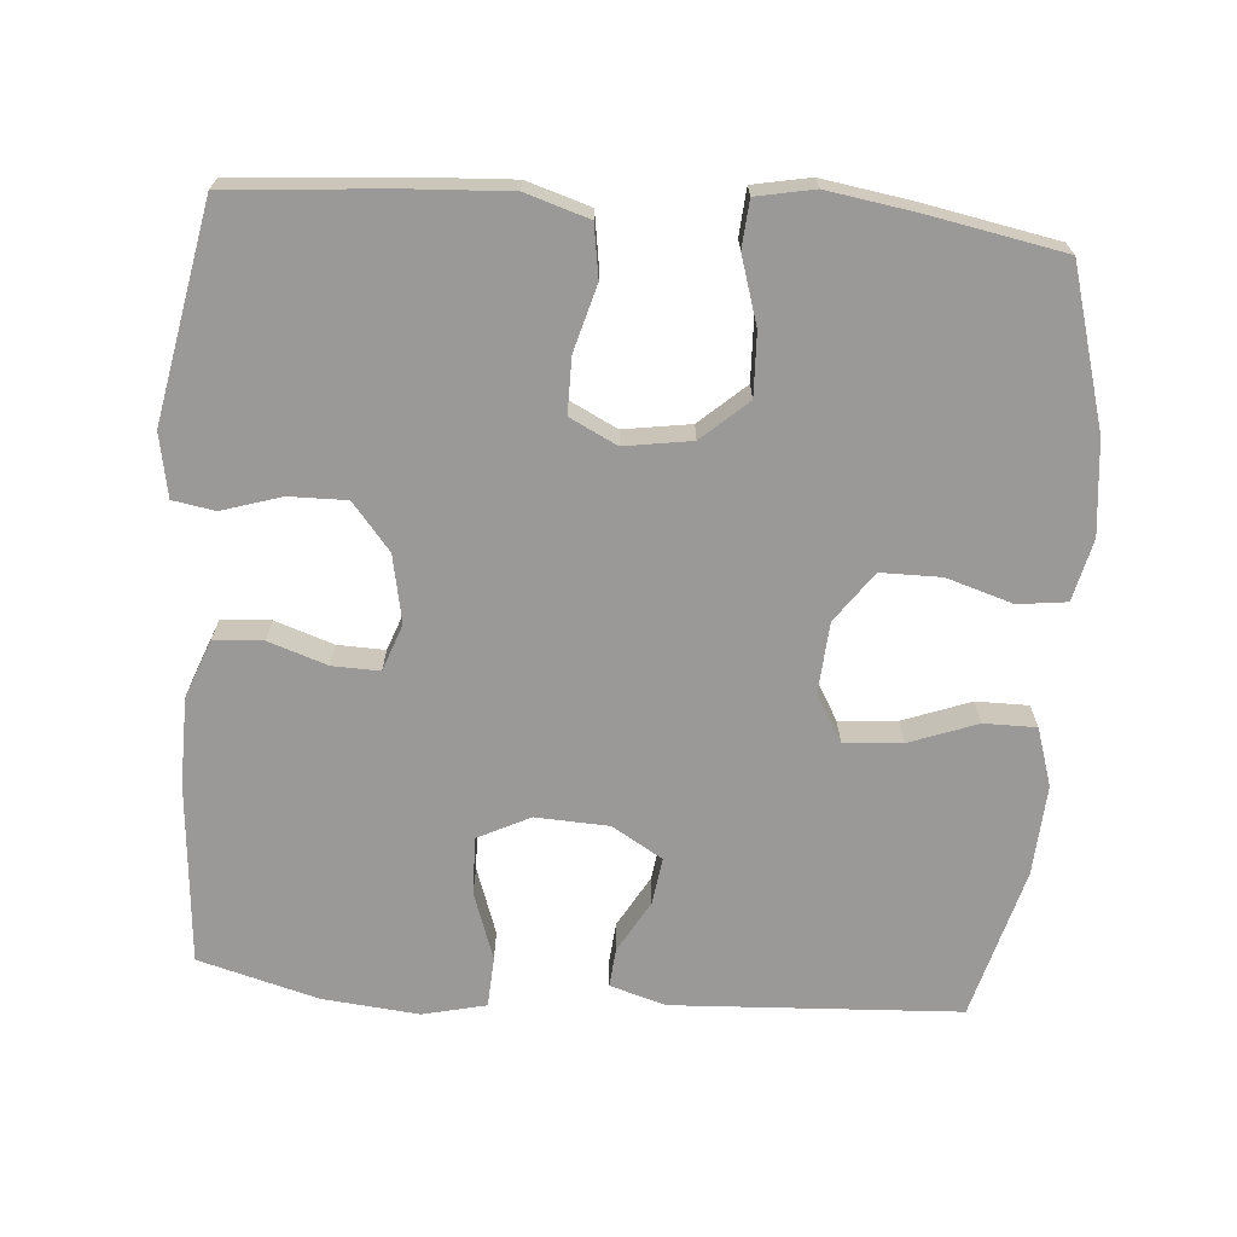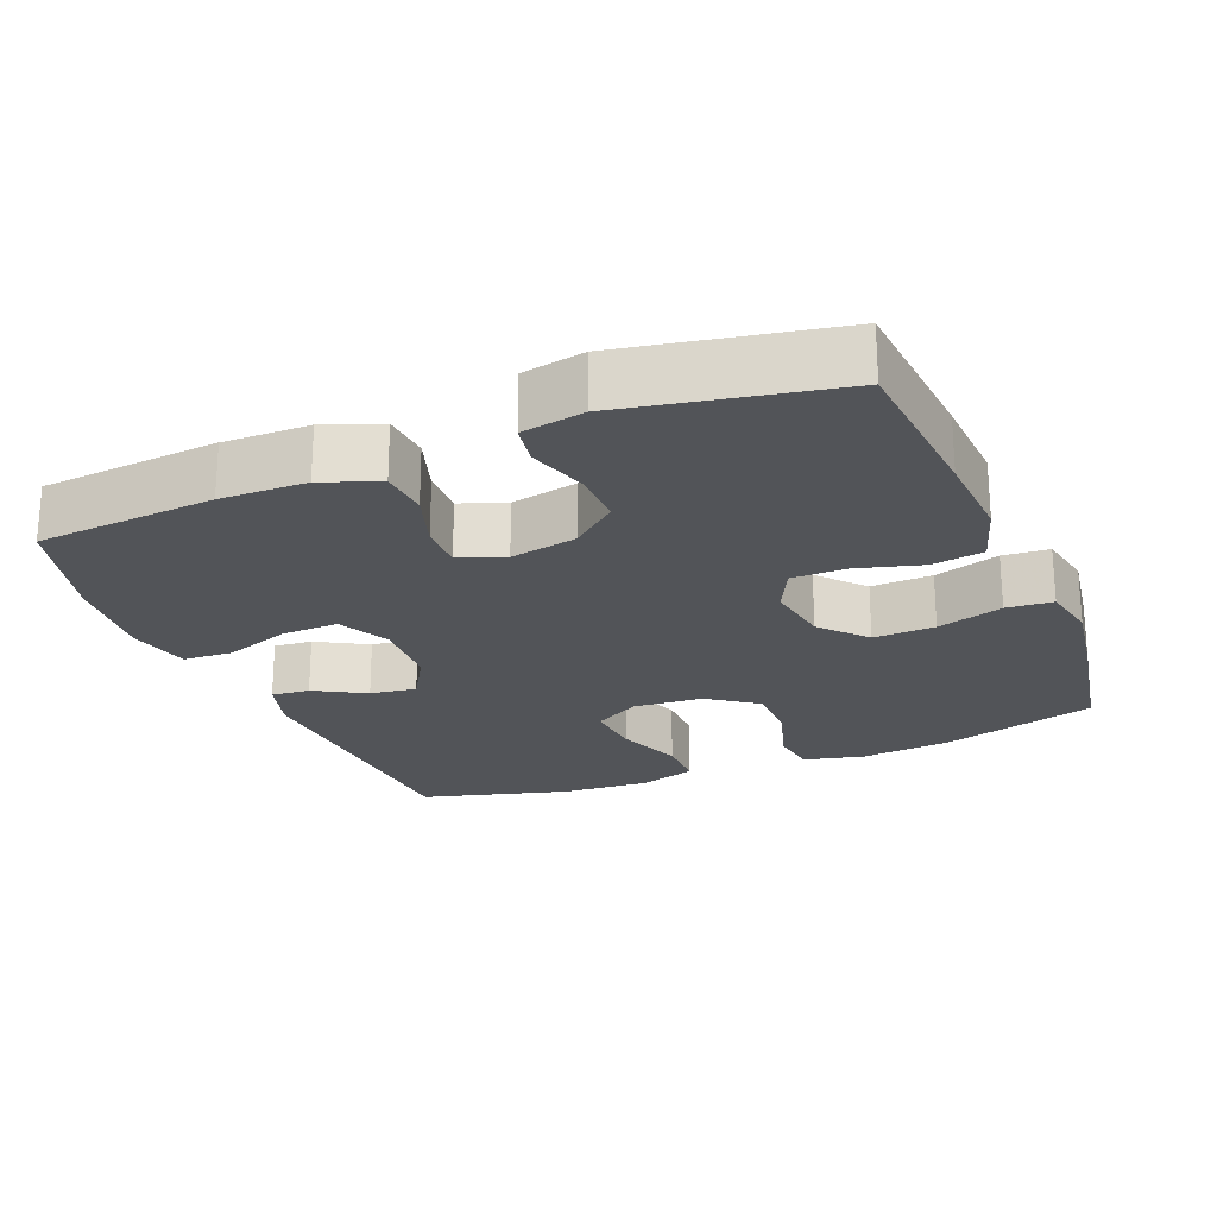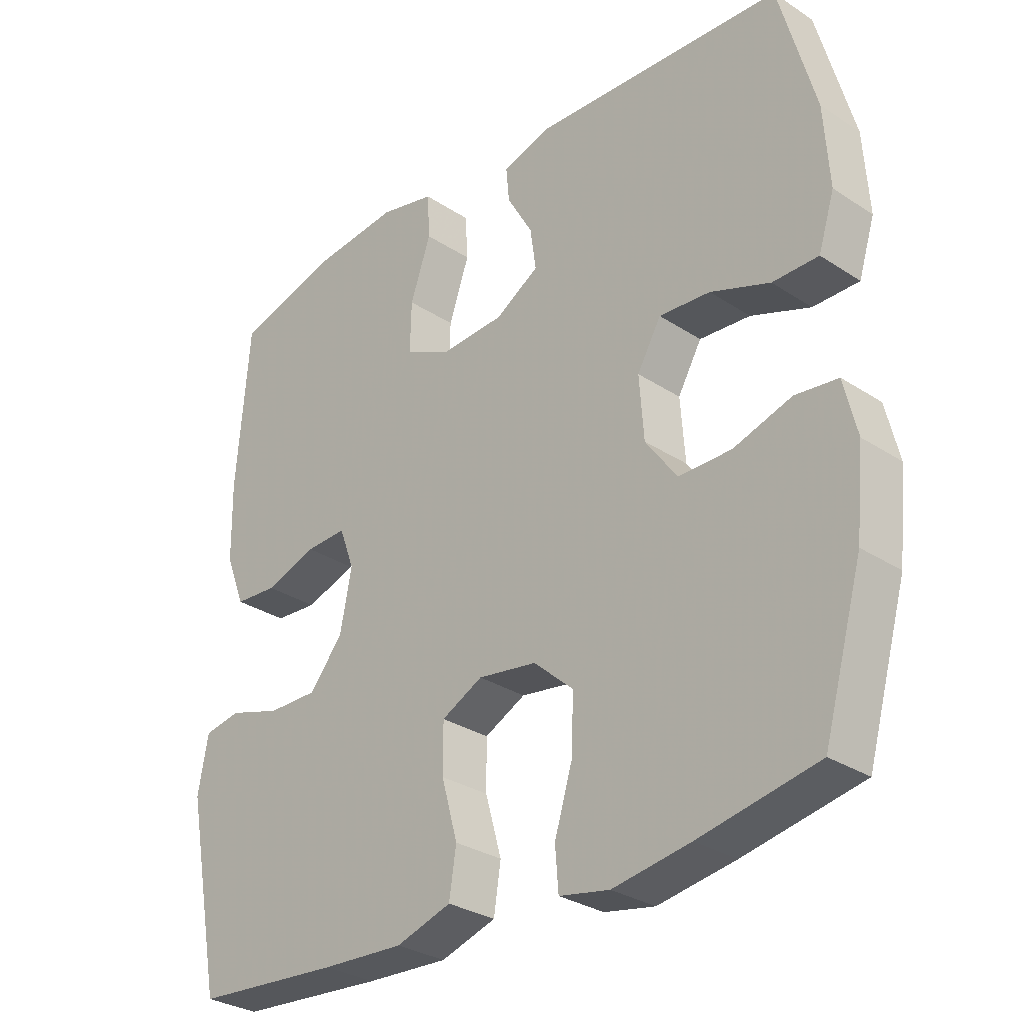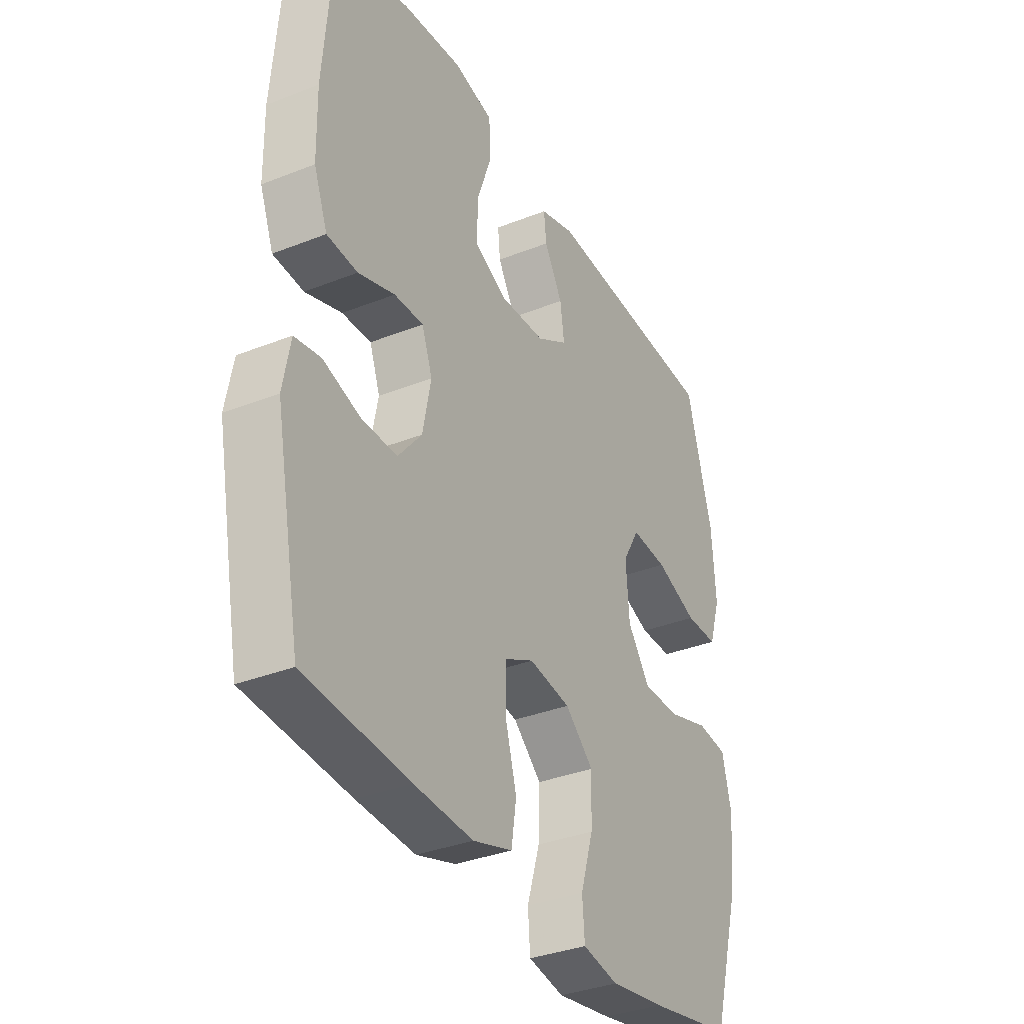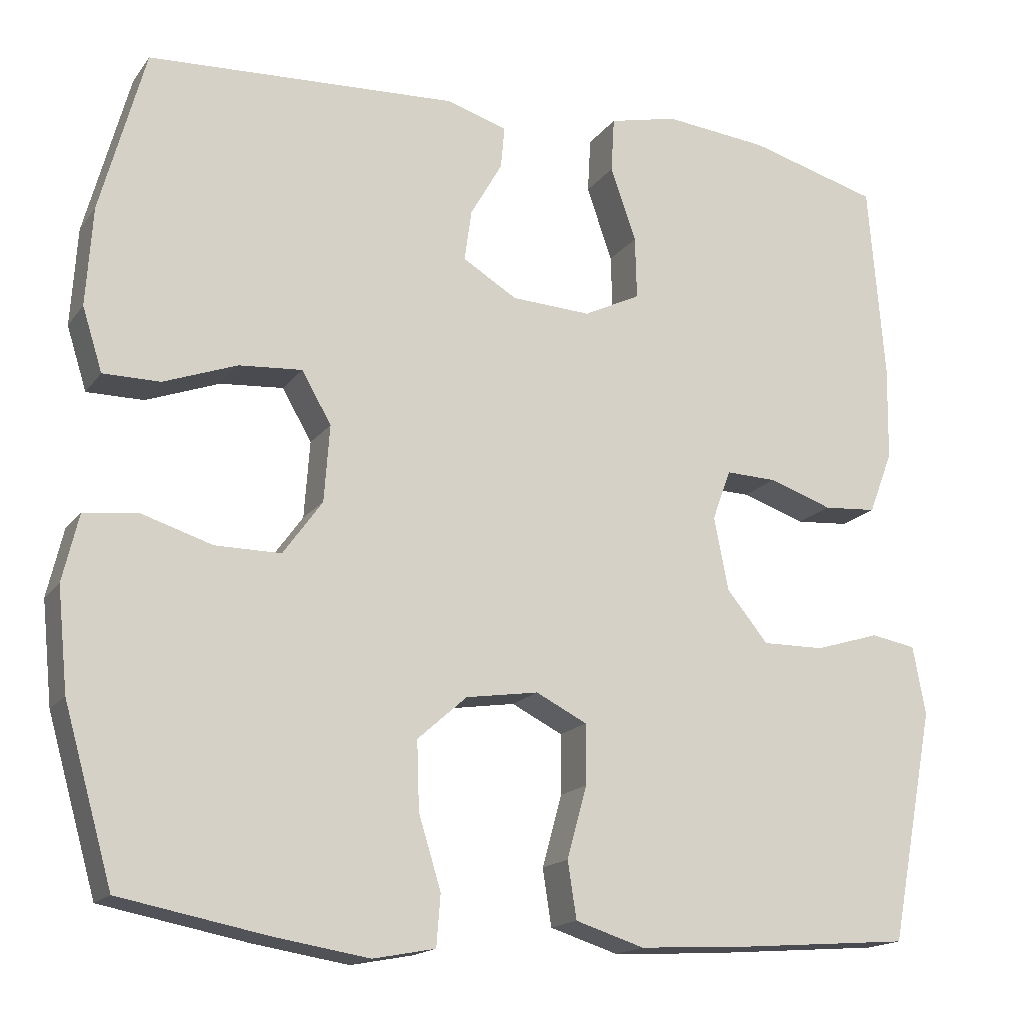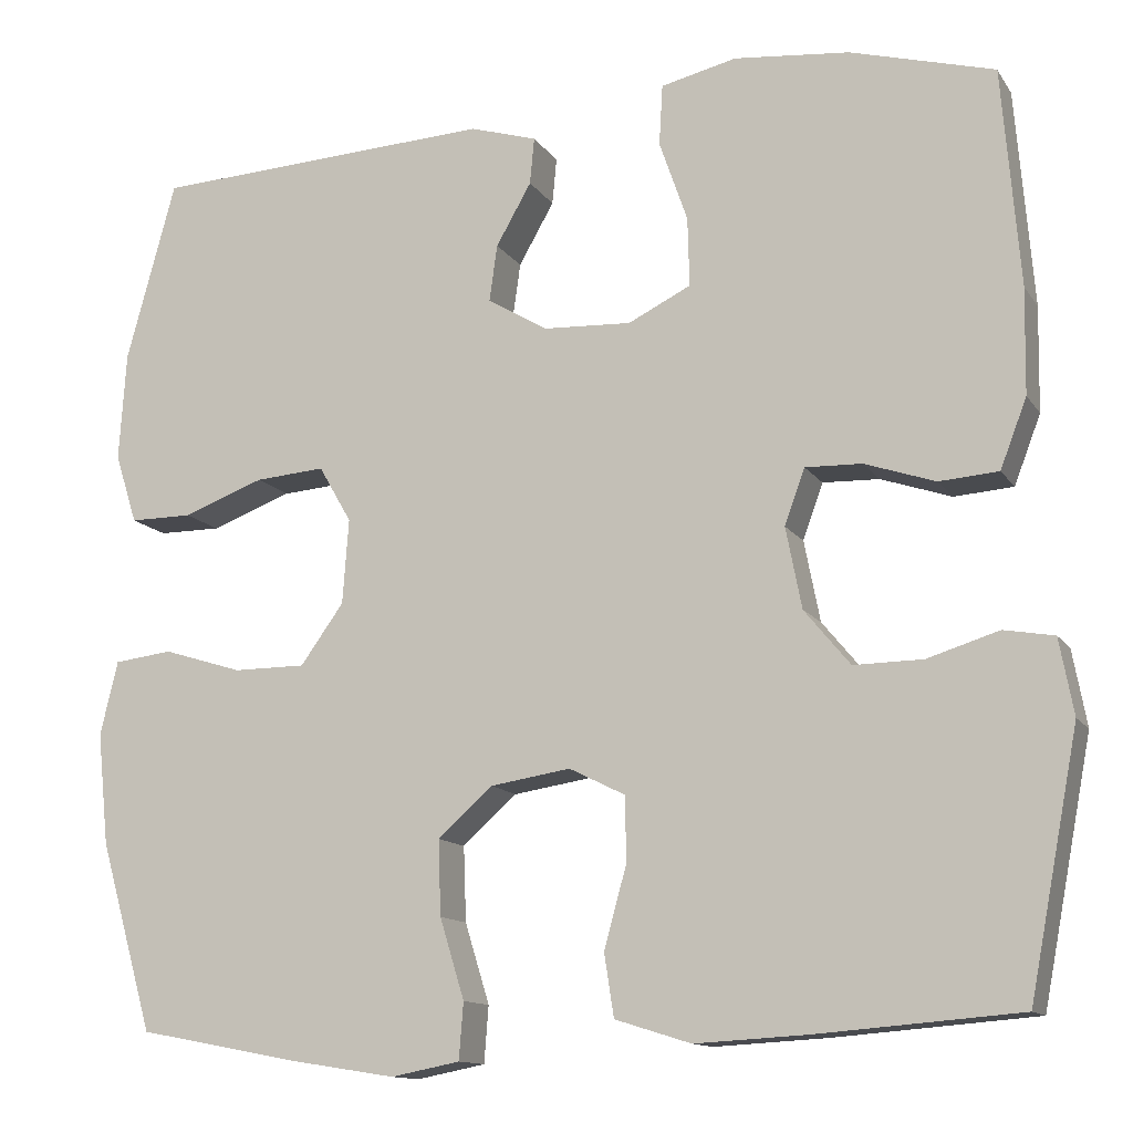
<metadata>
{"format":"obj","ext":"obj","renderer":"f3d","projection":"perspective","resolution":1024,"background":"white","views":[{"elev":-69.0,"azim":175.6,"up":"+Y"},{"elev":-22.8,"azim":112.4,"up":"+Y"},{"elev":-30.1,"azim":-133.6,"up":"+Z"},{"elev":-34.6,"azim":118.0,"up":"+Z"},{"elev":-16.7,"azim":-24.1,"up":"+Z"},{"elev":-12.7,"azim":21.1,"up":"+Z"}]}
</metadata>
<code>
v 0.5 0.07 0.5
v 0.52 0.07 0.253
v 0.518 0.07 0.134
v 0.488 0.07 0.056
v 0.421 0.07 0.051
v 0.341 0.07 0.078
v 0.277 0.07 0.08
v 0.254 0.07 0.017
v 0.272 0.07 -0.075
v 0.324 0.07 -0.138
v 0.402 0.07 -0.137
v 0.483 0.07 -0.112
v 0.54 0.07 -0.122
v 0.556 0.07 -0.208
v 0.5 0.07 -0.5
v 0.272 0.07 -0.518
v 0.144 0.07 -0.525
v 0.058 0.07 -0.498
v 0.047 0.07 -0.427
v 0.072 0.07 -0.337
v 0.072 0.07 -0.262
v 0.008 0.07 -0.23
v -0.083 0.07 -0.244
v -0.145 0.07 -0.299
v -0.142 0.07 -0.384
v -0.114 0.07 -0.475
v -0.119 0.07 -0.539
v -0.197 0.07 -0.554
v -0.317 0.07 -0.535
v -0.5 0.07 -0.5
v -0.561 0.07 -0.286
v -0.574 0.07 -0.159
v -0.554 0.07 -0.075
v -0.488 0.07 -0.067
v -0.398 0.07 -0.095
v -0.316 0.07 -0.095
v -0.267 0.07 -0.027
v -0.26 0.07 0.069
v -0.297 0.07 0.133
v -0.376 0.07 0.127
v -0.468 0.07 0.093
v -0.539 0.07 0.093
v -0.564 0.07 0.172
v -0.556 0.07 0.295
v -0.5 0.07 0.5
v -0.111 0.07 0.52
v -0.035 0.07 0.497
v -0.04 0.07 0.444
v -0.08 0.07 0.374
v -0.089 0.07 0.31
v -0.021 0.07 0.269
v 0.079 0.07 0.264
v 0.15 0.07 0.299
v 0.148 0.07 0.377
v 0.116 0.07 0.469
v 0.12 0.07 0.538
v 0.206 0.07 0.558
v 0.337 0.07 0.545
v 0.5 0 0.5
v 0.52 0 0.253
v 0.518 0 0.134
v 0.488 0 0.056
v 0.421 0 0.051
v 0.341 0 0.078
v 0.277 0 0.08
v 0.254 0 0.017
v 0.272 0 -0.075
v 0.324 0 -0.138
v 0.402 0 -0.137
v 0.483 0 -0.112
v 0.54 0 -0.122
v 0.556 0 -0.208
v 0.5 0 -0.5
v 0.272 0 -0.518
v 0.144 0 -0.525
v 0.058 0 -0.498
v 0.047 0 -0.427
v 0.072 0 -0.337
v 0.072 0 -0.262
v 0.008 0 -0.23
v -0.083 0 -0.244
v -0.145 0 -0.299
v -0.142 0 -0.384
v -0.114 0 -0.475
v -0.119 0 -0.539
v -0.197 0 -0.554
v -0.317 0 -0.535
v -0.5 0 -0.5
v -0.561 0 -0.286
v -0.574 0 -0.159
v -0.554 0 -0.075
v -0.488 0 -0.067
v -0.398 0 -0.095
v -0.316 0 -0.095
v -0.267 0 -0.027
v -0.26 0 0.069
v -0.297 0 0.133
v -0.376 0 0.127
v -0.468 0 0.093
v -0.539 0 0.093
v -0.564 0 0.172
v -0.556 0 0.295
v -0.5 0 0.5
v -0.111 0 0.52
v -0.035 0 0.497
v -0.04 0 0.444
v -0.08 0 0.374
v -0.089 0 0.31
v -0.021 0 0.269
v 0.079 0 0.264
v 0.15 0 0.299
v 0.148 0 0.377
v 0.116 0 0.469
v 0.12 0 0.538
v 0.206 0 0.558
v 0.337 0 0.545
f 4 5 6
f 3 4 6
f 2 3 6
f 1 2 6
f 58 1 6
f 57 58 6
f 56 57 6
f 55 56 6
f 54 55 6
f 53 54 6 7
f 52 53 7 8
f 51 52 8 9
f 50 51 9 10
f 47 48 49
f 46 47 49
f 45 46 49
f 44 45 49
f 43 44 49
f 42 43 49
f 41 42 49
f 40 41 49
f 39 40 49 50
f 38 39 50 10
f 33 34 35
f 32 33 35
f 31 32 35
f 30 31 35
f 29 30 35
f 28 29 35
f 27 28 35
f 26 27 35
f 25 26 35
f 24 25 35 36
f 23 24 36 37
f 18 19 20
f 17 18 20
f 16 17 20
f 15 16 20
f 14 15 20
f 13 14 20
f 12 13 20
f 11 12 20
f 10 11 20 21
f 37 38 10
f 23 37 10
f 22 23 10
f 10 21 22
f 64 63 62
f 64 62 61
f 64 61 60
f 64 60 59
f 64 59 116
f 64 116 115
f 64 115 114
f 64 114 113
f 64 113 112
f 65 64 112 111
f 66 65 111 110
f 67 66 110 109
f 68 67 109 108
f 107 106 105
f 107 105 104
f 107 104 103
f 107 103 102
f 107 102 101
f 107 101 100
f 107 100 99
f 107 99 98
f 108 107 98 97
f 68 108 97 96
f 93 92 91
f 93 91 90
f 93 90 89
f 93 89 88
f 93 88 87
f 93 87 86
f 93 86 85
f 93 85 84
f 93 84 83
f 94 93 83 82
f 95 94 82 81
f 78 77 76
f 78 76 75
f 78 75 74
f 78 74 73
f 78 73 72
f 78 72 71
f 78 71 70
f 78 70 69
f 79 78 69 68
f 68 96 95
f 68 95 81
f 68 81 80
f 80 79 68
f 1 59 60 2
f 2 60 61 3
f 3 61 62 4
f 4 62 63 5
f 5 63 64 6
f 6 64 65 7
f 7 65 66 8
f 8 66 67 9
f 9 67 68 10
f 10 68 69 11
f 11 69 70 12
f 12 70 71 13
f 13 71 72 14
f 14 72 73 15
f 15 73 74 16
f 16 74 75 17
f 17 75 76 18
f 18 76 77 19
f 19 77 78 20
f 20 78 79 21
f 21 79 80 22
f 22 80 81 23
f 23 81 82 24
f 24 82 83 25
f 25 83 84 26
f 26 84 85 27
f 27 85 86 28
f 28 86 87 29
f 29 87 88 30
f 30 88 89 31
f 31 89 90 32
f 32 90 91 33
f 33 91 92 34
f 34 92 93 35
f 35 93 94 36
f 36 94 95 37
f 37 95 96 38
f 38 96 97 39
f 39 97 98 40
f 40 98 99 41
f 41 99 100 42
f 42 100 101 43
f 43 101 102 44
f 44 102 103 45
f 45 103 104 46
f 46 104 105 47
f 47 105 106 48
f 48 106 107 49
f 49 107 108 50
f 50 108 109 51
f 51 109 110 52
f 52 110 111 53
f 53 111 112 54
f 54 112 113 55
f 55 113 114 56
f 56 114 115 57
f 57 115 116 58
f 58 116 59 1

</code>
